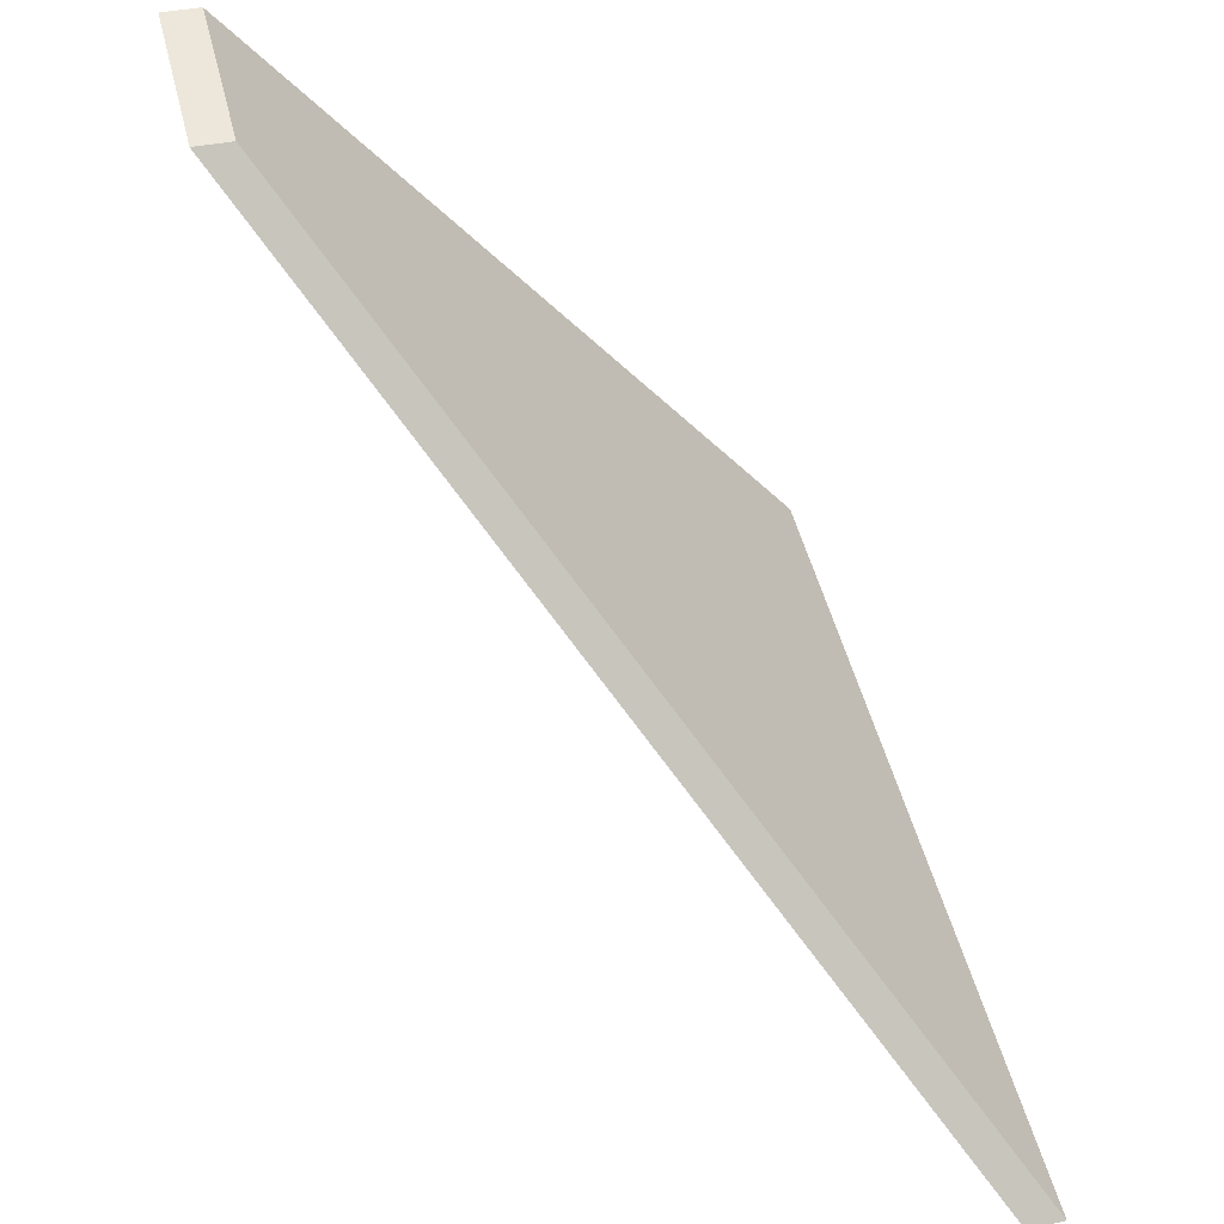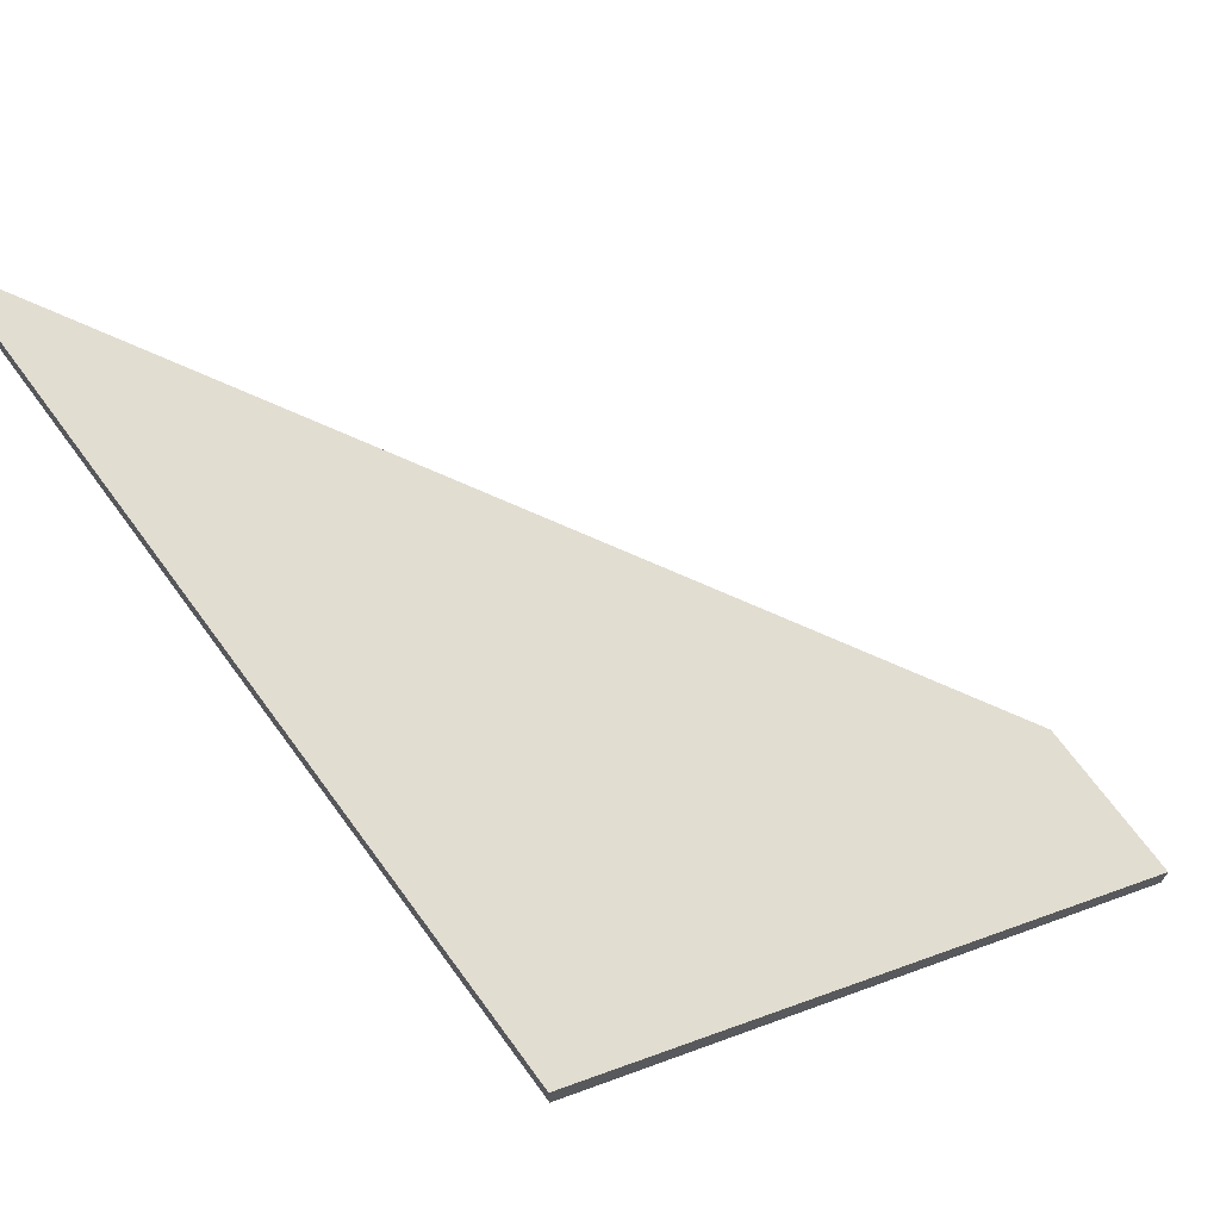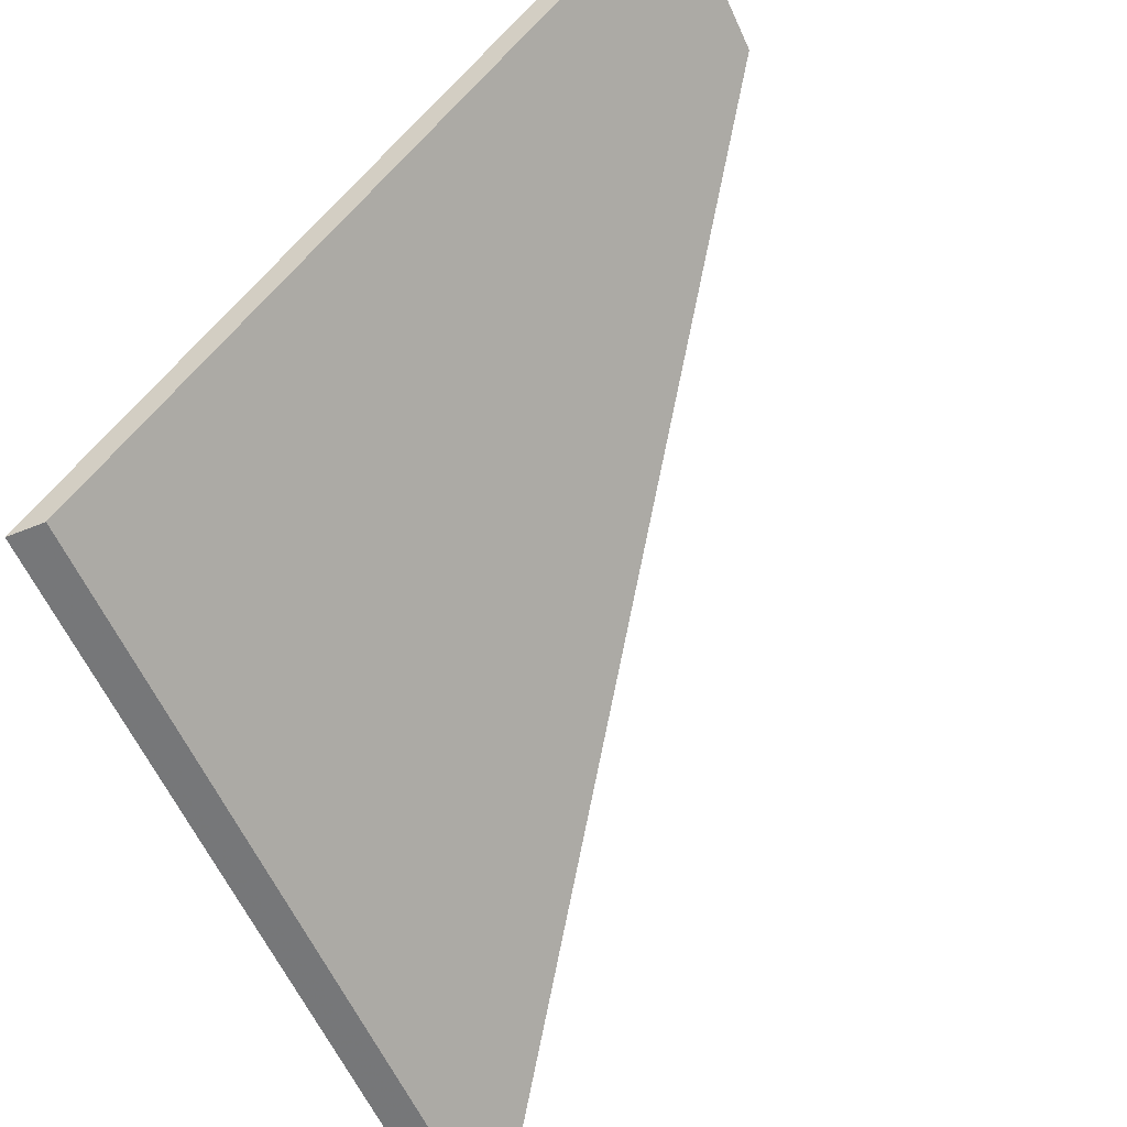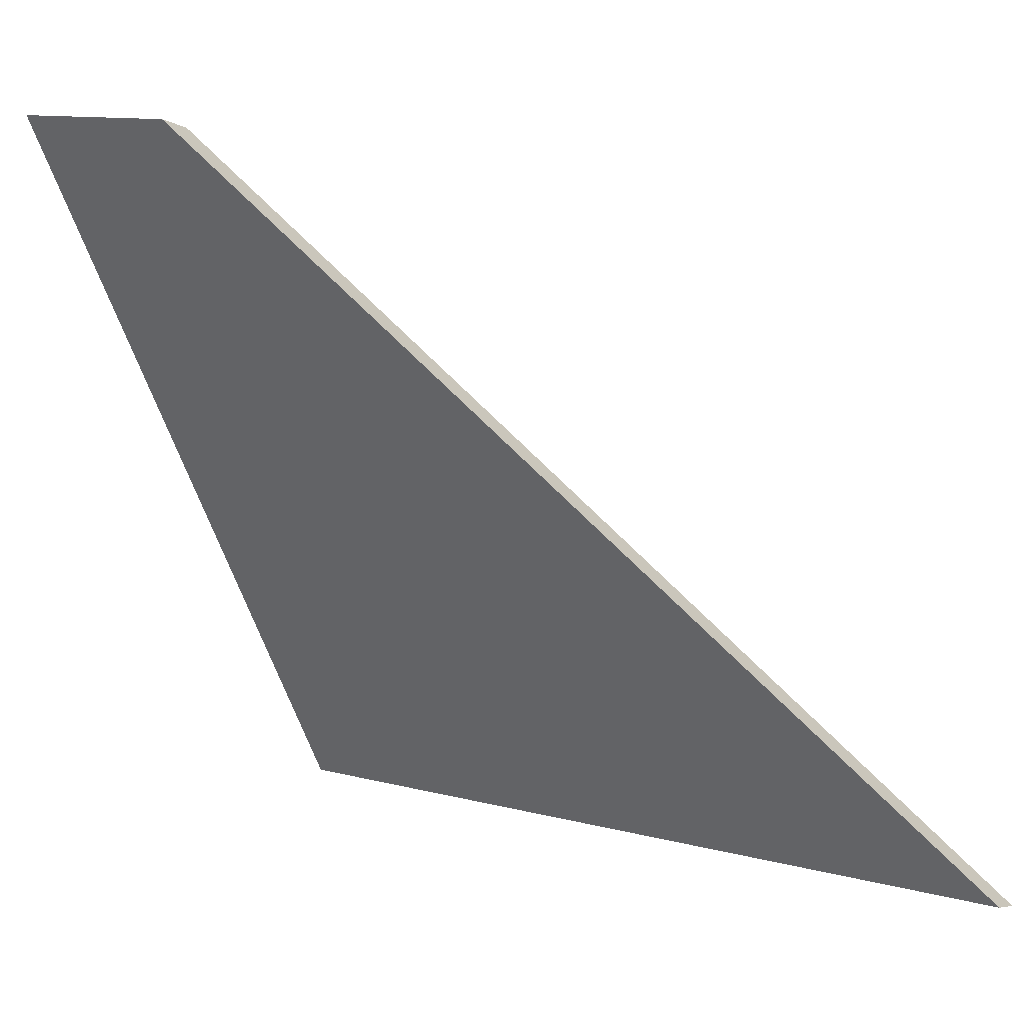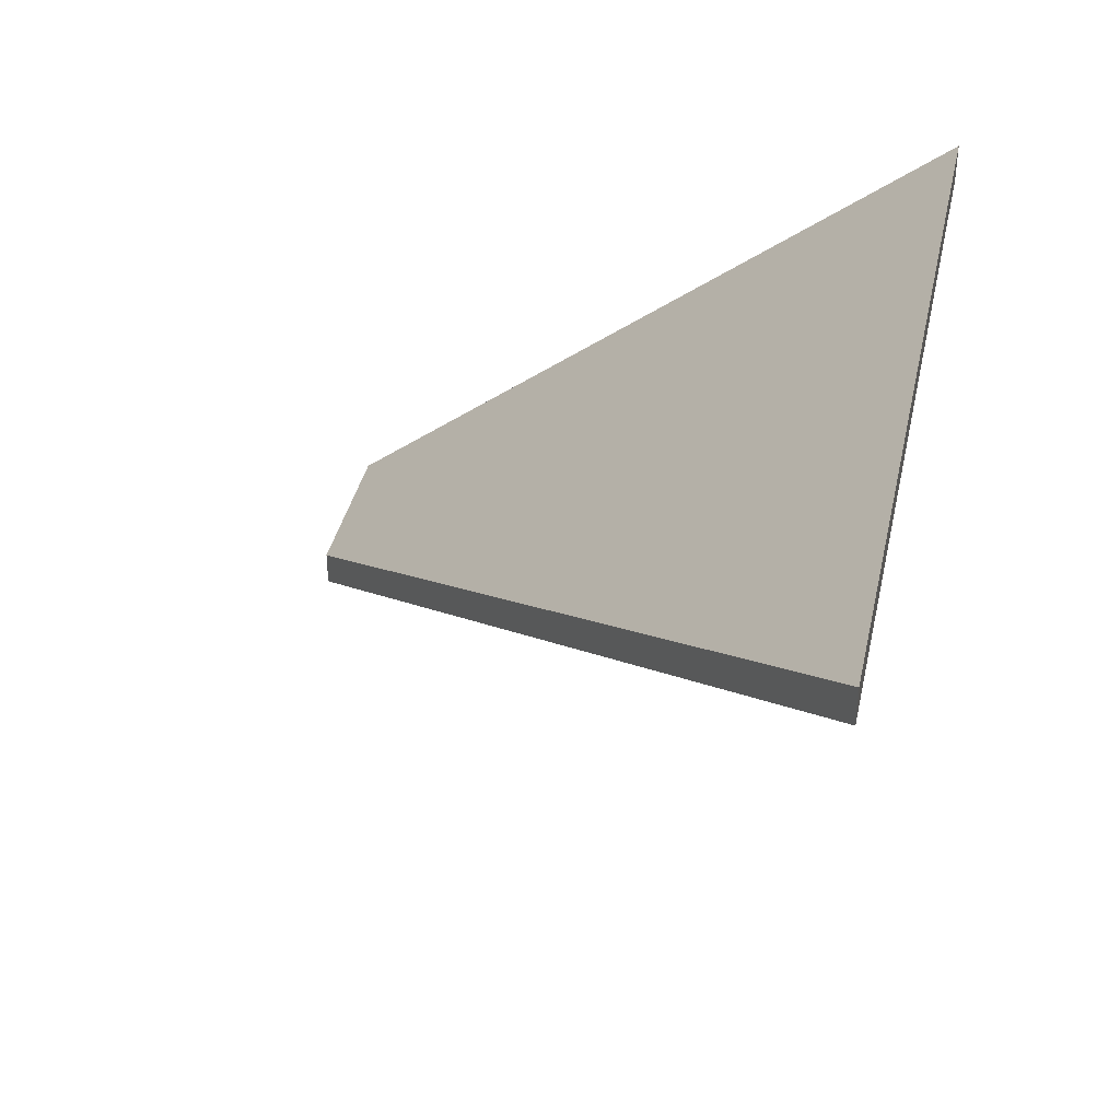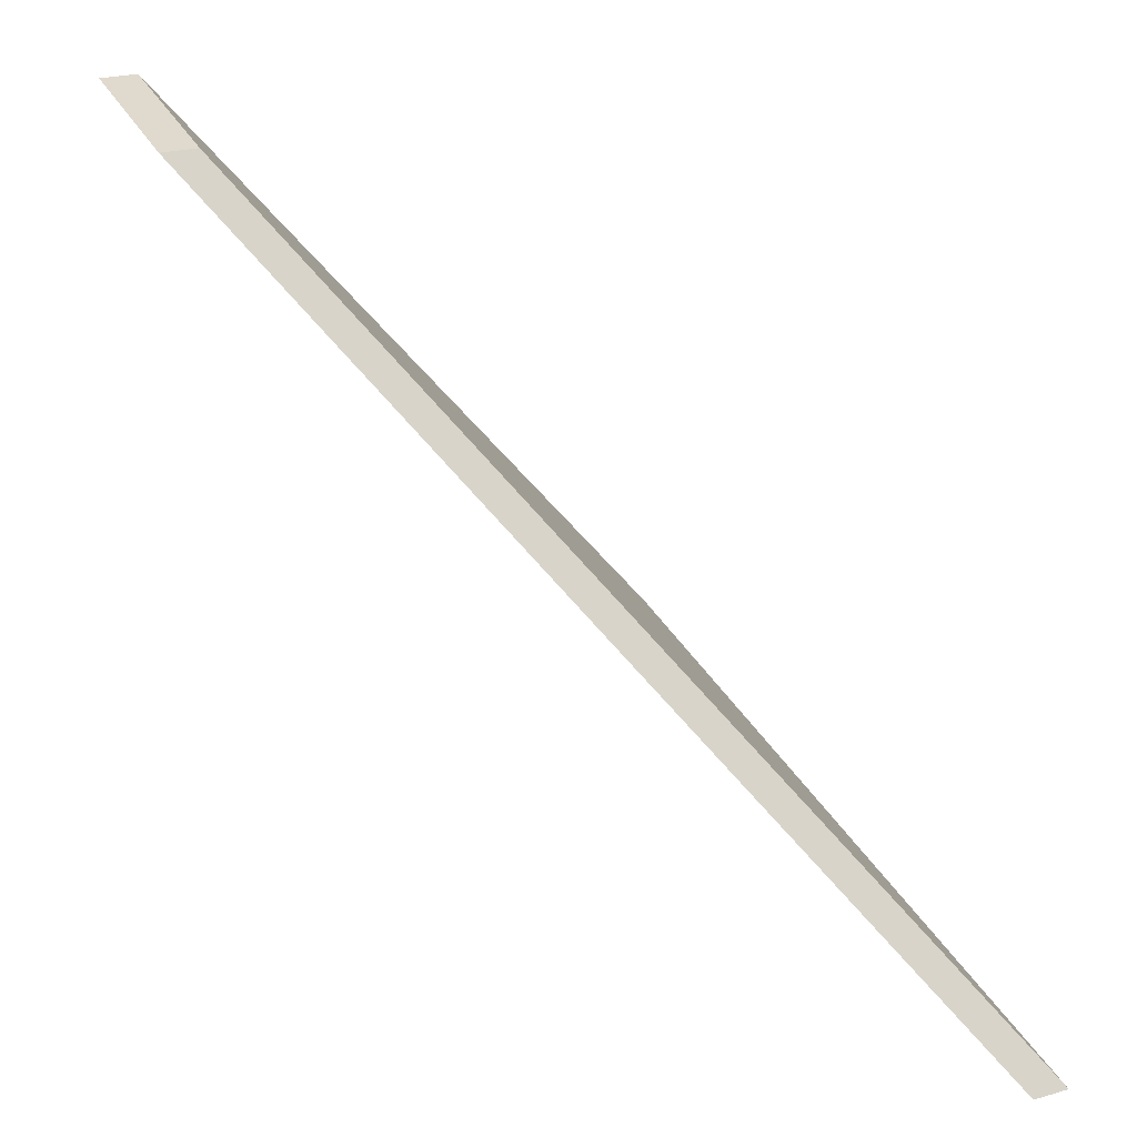
<metadata>
{"format":"obj","ext":"obj","renderer":"f3d","projection":"perspective","resolution":1024,"background":"white","views":[{"elev":40.3,"azim":76.0,"up":"+Z"},{"elev":69.2,"azim":-117.1,"up":"+Y"},{"elev":-49.2,"azim":-65.2,"up":"+Z"},{"elev":-5.6,"azim":30.9,"up":"+Z"},{"elev":38.0,"azim":111.2,"up":"+Y"},{"elev":24.1,"azim":64.4,"up":"+Z"}]}
</metadata>
<code>
v 4.404 -0.1217 -0.3533
v 4.415 -0.1217 -0.3551
v 4.456 -0.0861 -0.4045
v 4.403 -0.08628 -0.3958
v 4.404 -0.1241 -0.3533
v 4.403 -0.08871 -0.3958
v 4.456 -0.08853 -0.4045
v 4.415 -0.1241 -0.3551
v 4.403 -0.08871 -0.3958
v 4.404 -0.1241 -0.3533
v 4.404 -0.1217 -0.3533
v 4.403 -0.08628 -0.3958
v 4.456 -0.08853 -0.4045
v 4.403 -0.08871 -0.3958
v 4.403 -0.08628 -0.3958
v 4.456 -0.0861 -0.4045
v 4.415 -0.1241 -0.3551
v 4.456 -0.08853 -0.4045
v 4.456 -0.0861 -0.4045
v 4.415 -0.1217 -0.3551
v 4.404 -0.1241 -0.3533
v 4.415 -0.1241 -0.3551
v 4.415 -0.1217 -0.3551
v 4.404 -0.1217 -0.3533
f 1 2 3
f 1 3 4
f 5 6 7
f 5 7 8
f 9 10 11
f 9 11 12
f 13 14 15
f 13 15 16
f 17 18 19
f 17 19 20
f 21 22 23
f 21 23 24

</code>
